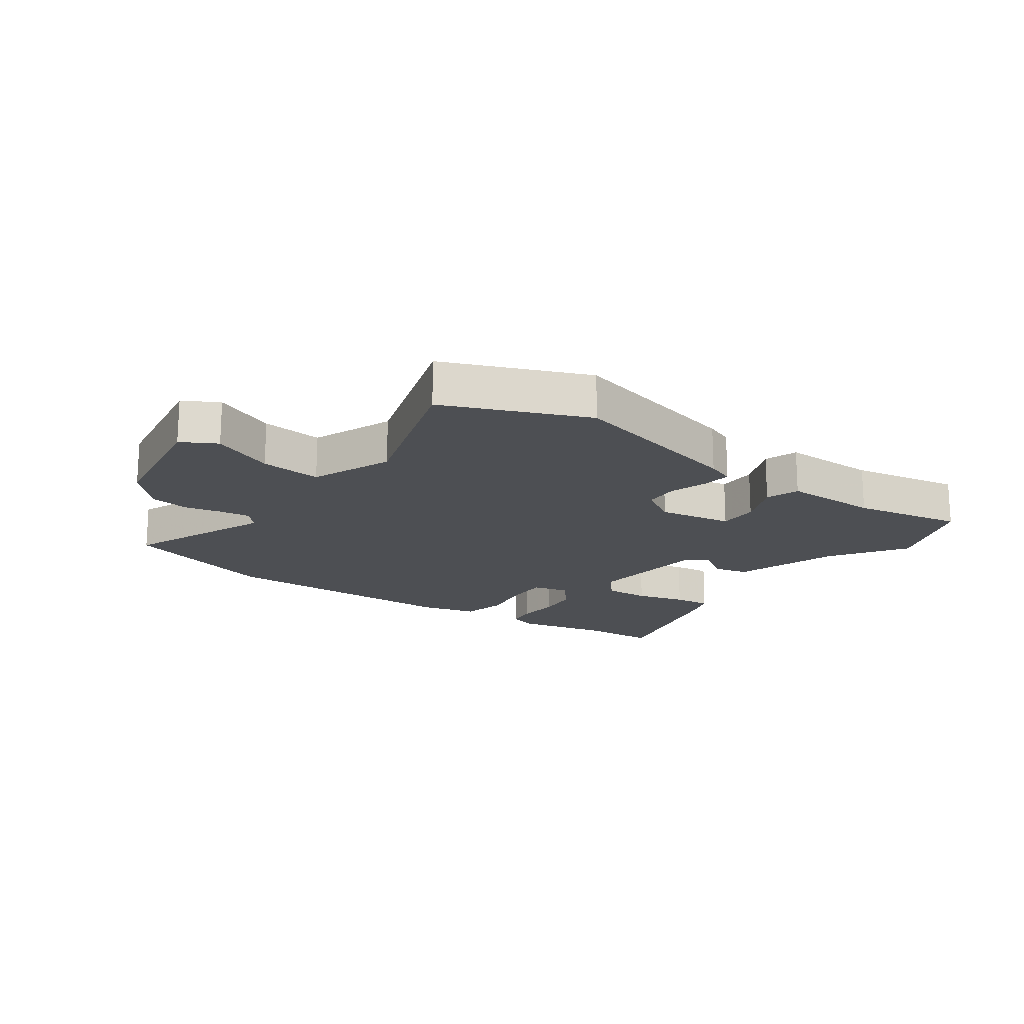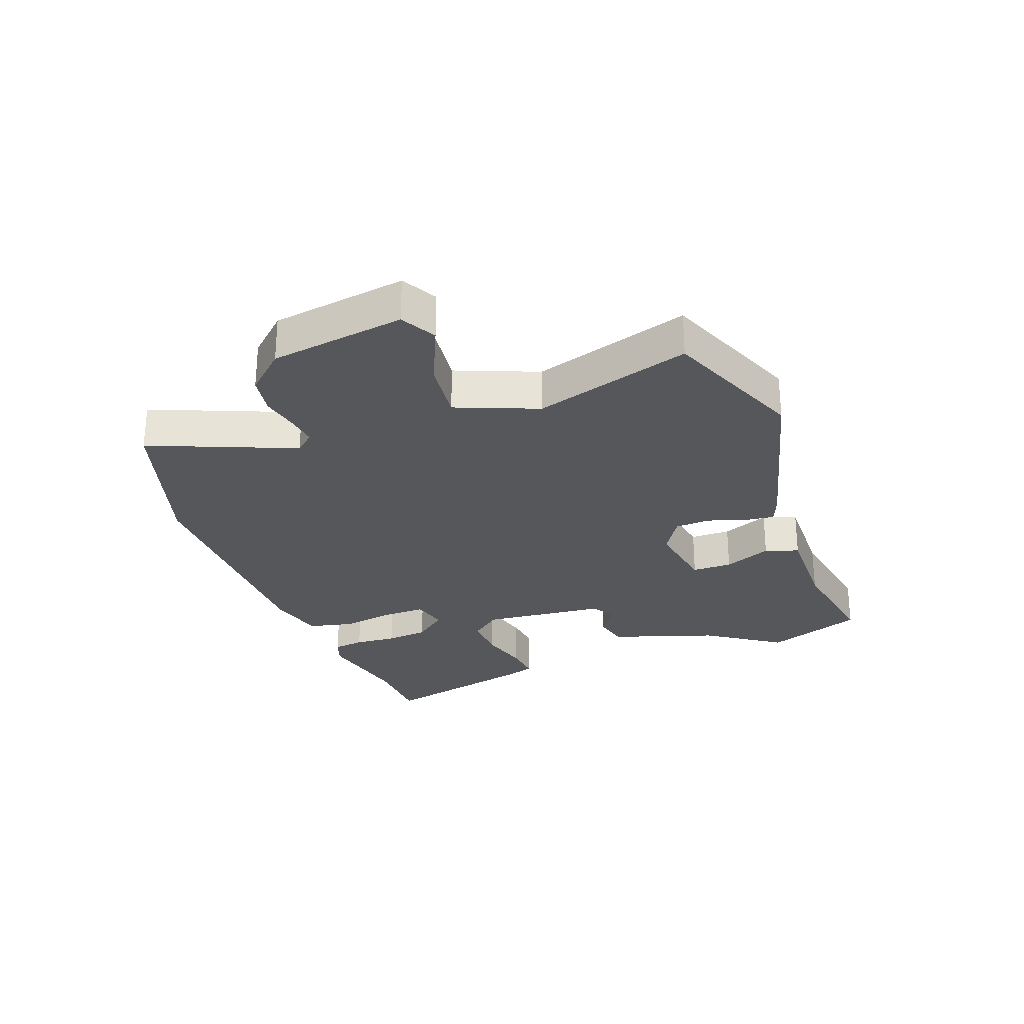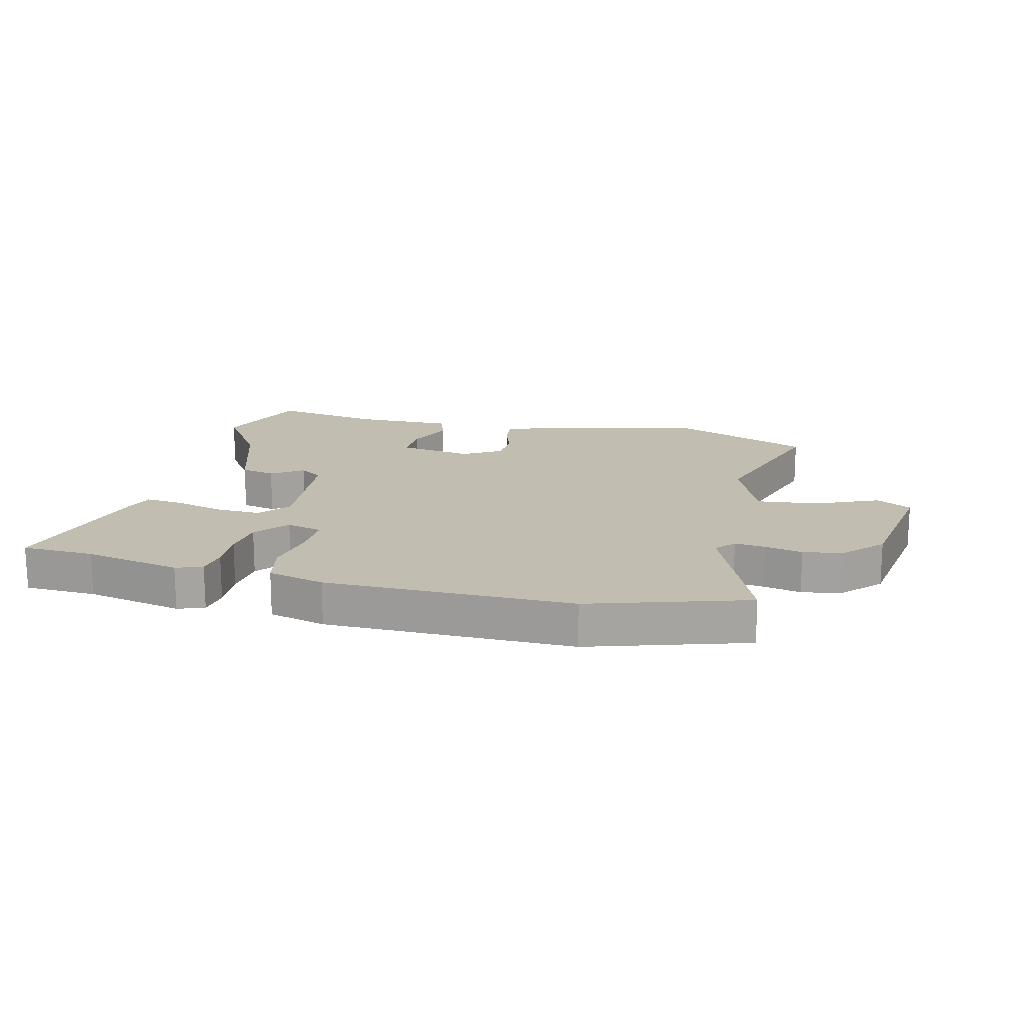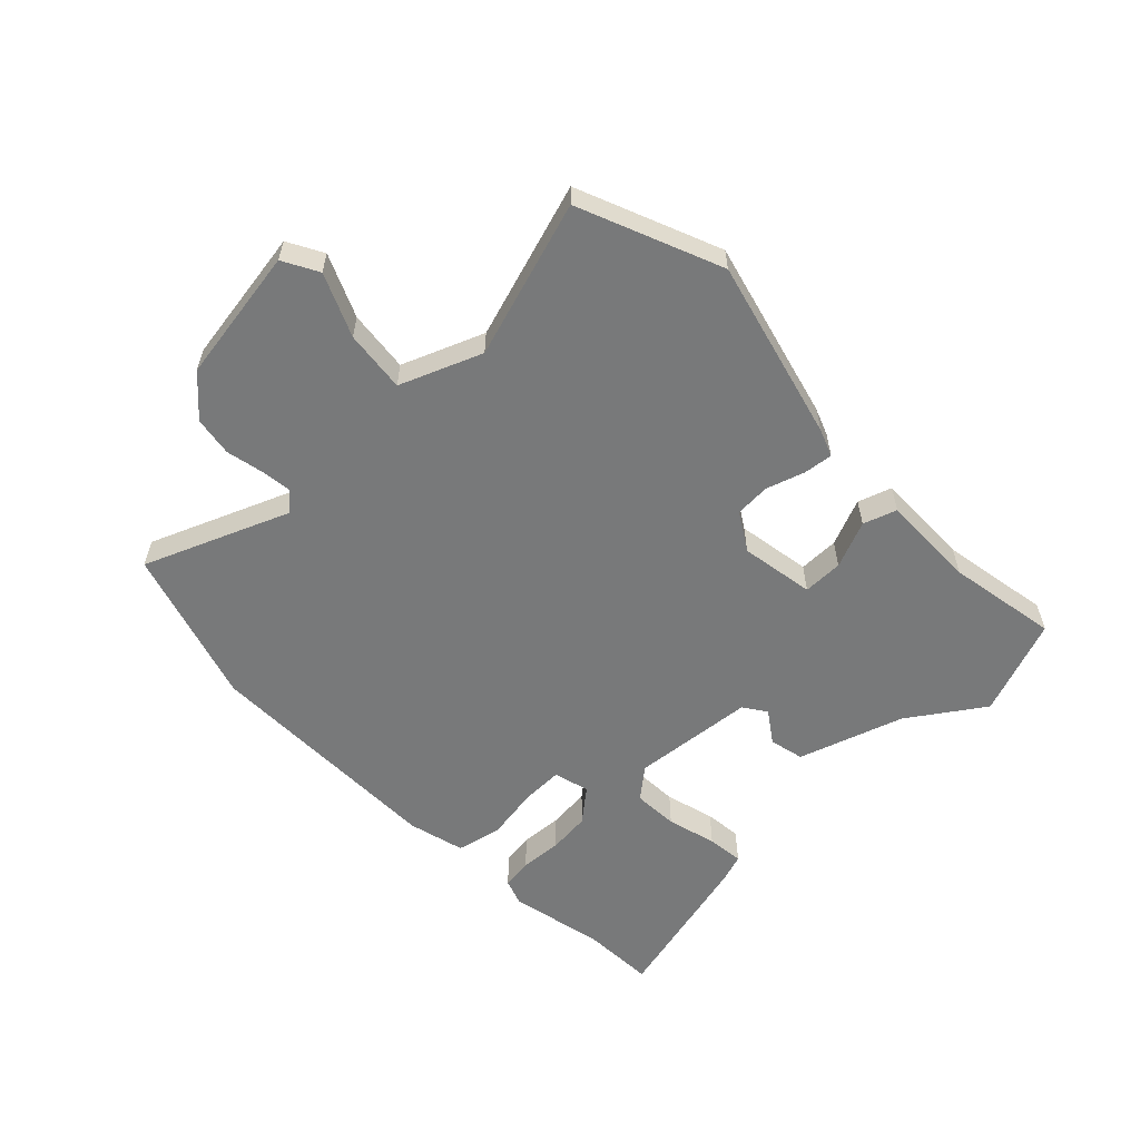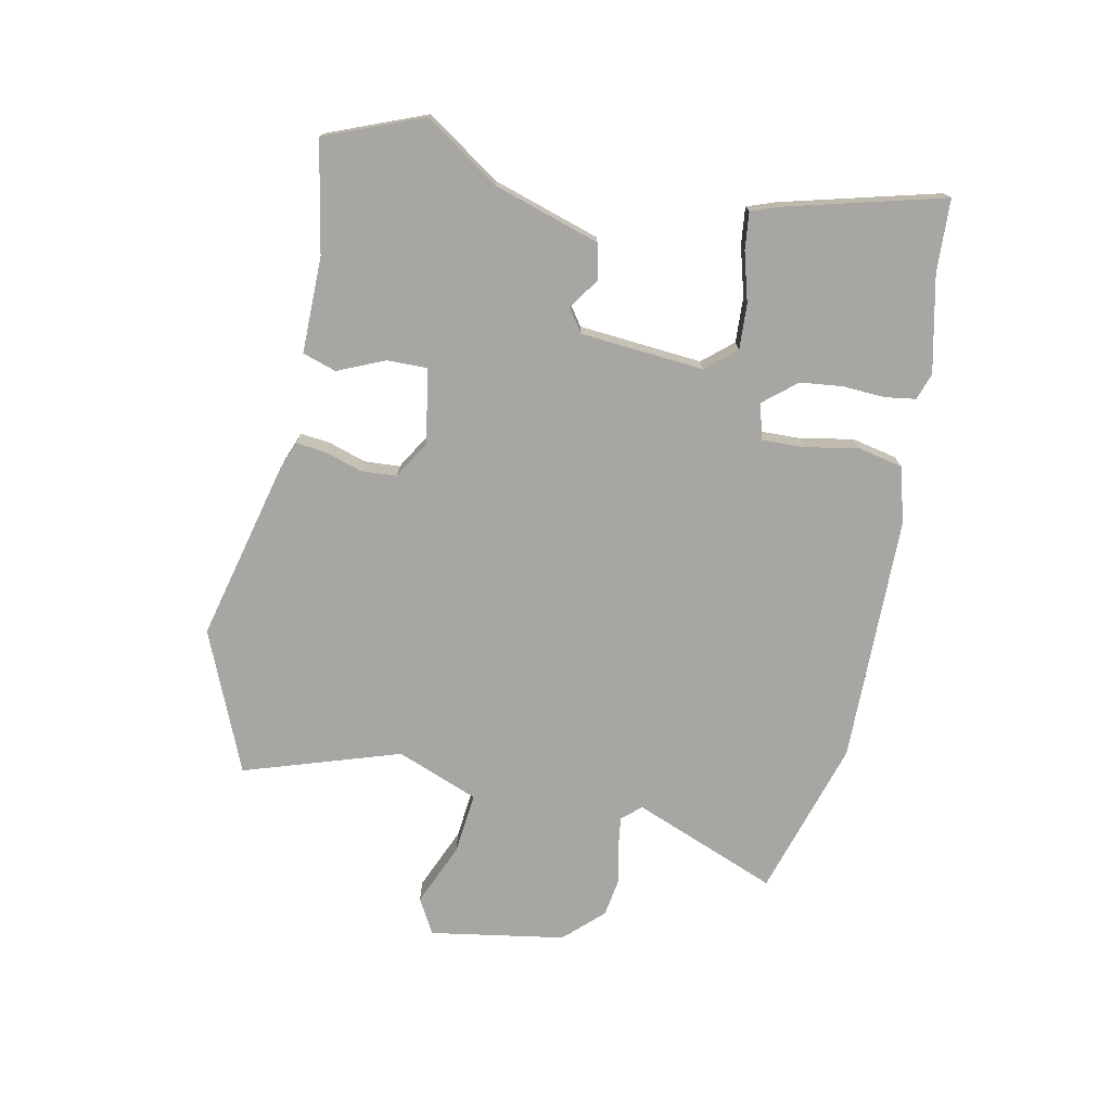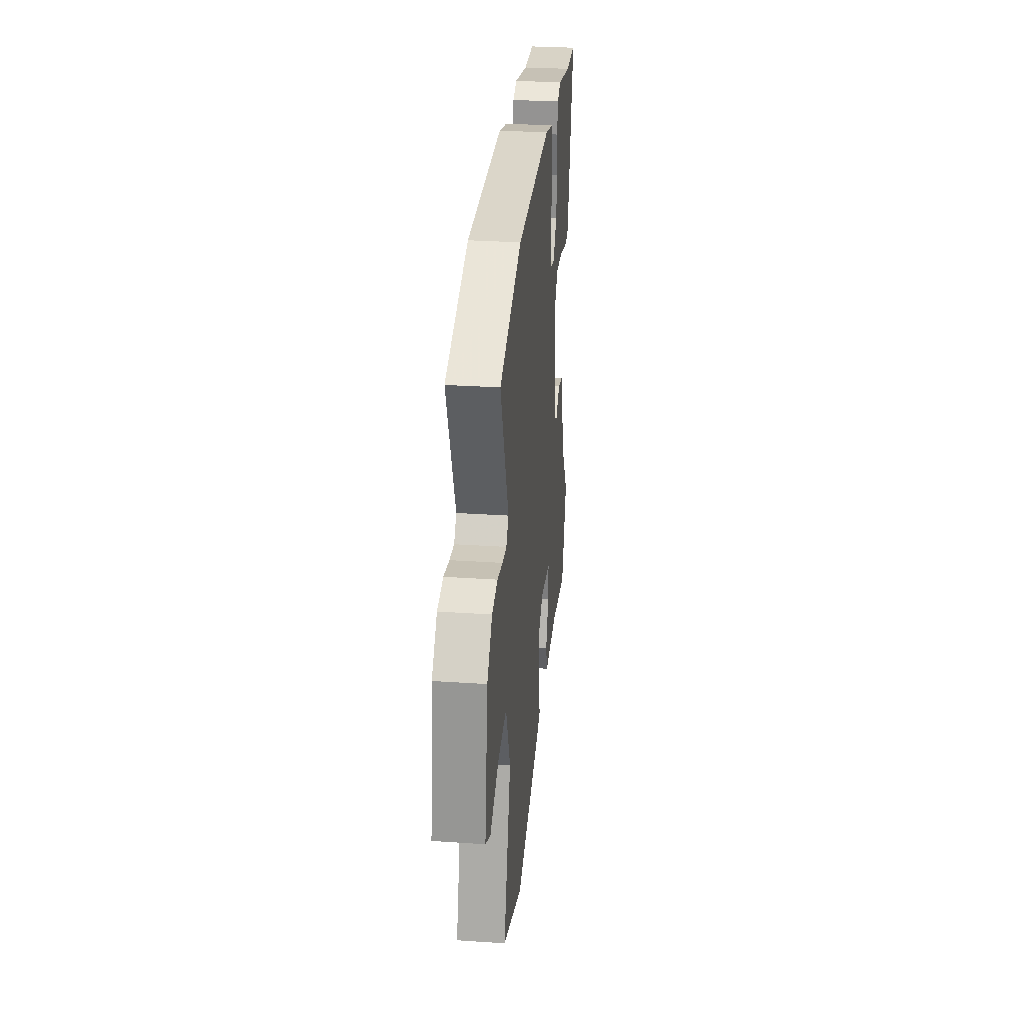
<metadata>
{"format":"obj","ext":"obj","renderer":"f3d","projection":"perspective","resolution":1024,"background":"white","views":[{"elev":-17.6,"azim":144.9,"up":"+Y"},{"elev":-27.4,"azim":110.4,"up":"+Y"},{"elev":16.9,"azim":14.0,"up":"+Y"},{"elev":-57.7,"azim":134.3,"up":"+Y"},{"elev":-74.3,"azim":-100.8,"up":"+Y"},{"elev":30.0,"azim":95.6,"up":"+Z"}]}
</metadata>
<code>
v -0.498 0.07 -0.505
v -0.56 0.07 -0.342
v -0.475 0.07 -0.218
v -0.417 0.07 -0.042
v -0.359 0.07 -0.029
v -0.307 0.07 -0.066
v -0.268 0.07 -0.04
v -0.248 0.07 0.166
v -0.29 0.07 0.217
v -0.366 0.07 0.214
v -0.449 0.07 0.192
v -0.511 0.07 0.186
v -0.527 0.07 0.233
v -0.592 0.07 0.497
v -0.471 0.07 0.501
v -0.309 0.07 0.534
v -0.265 0.07 0.518
v -0.258 0.07 0.466
v -0.263 0.07 0.396
v -0.256 0.07 0.325
v -0.211 0.07 0.27
v -0.151 0.07 0.285
v -0.152 0.07 0.355
v -0.167 0.07 0.446
v -0.15 0.07 0.521
v -0.055 0.07 0.545
v 0.358 0.07 0.545
v 0.62 0.07 0.462
v 0.521 0.07 0.221
v 0.549 0.07 0.189
v 0.6 0.07 0.195
v 0.663 0.07 0.208
v 0.729 0.07 0.197
v 0.789 0.07 0.132
v 0.823 0.07 -0.094
v 0.764 0.07 -0.126
v 0.66 0.07 -0.08
v 0.557 0.07 -0.068
v 0.502 0.07 -0.204
v 0.583 0.07 -0.466
v 0.346 0.07 -0.562
v 0.043 0.07 -0.483
v -0.003 0.07 -0.465
v 0.003 0.07 -0.416
v 0.024 0.07 -0.352
v 0.021 0.07 -0.293
v -0.042 0.07 -0.254
v -0.166 0.07 -0.274
v -0.166 0.07 -0.341
v -0.133 0.07 -0.42
v -0.152 0.07 -0.476
v -0.313 0.07 -0.473
v -0.498 0 -0.505
v -0.56 0 -0.342
v -0.475 0 -0.218
v -0.417 0 -0.042
v -0.359 0 -0.029
v -0.307 0 -0.066
v -0.268 0 -0.04
v -0.248 0 0.166
v -0.29 0 0.217
v -0.366 0 0.214
v -0.449 0 0.192
v -0.511 0 0.186
v -0.527 0 0.233
v -0.592 0 0.497
v -0.471 0 0.501
v -0.309 0 0.534
v -0.265 0 0.518
v -0.258 0 0.466
v -0.263 0 0.396
v -0.256 0 0.325
v -0.211 0 0.27
v -0.151 0 0.285
v -0.152 0 0.355
v -0.167 0 0.446
v -0.15 0 0.521
v -0.055 0 0.545
v 0.358 0 0.545
v 0.62 0 0.462
v 0.521 0 0.221
v 0.549 0 0.189
v 0.6 0 0.195
v 0.663 0 0.208
v 0.729 0 0.197
v 0.789 0 0.132
v 0.823 0 -0.094
v 0.764 0 -0.126
v 0.66 0 -0.08
v 0.557 0 -0.068
v 0.502 0 -0.204
v 0.583 0 -0.466
v 0.346 0 -0.562
v 0.043 0 -0.483
v -0.003 0 -0.465
v 0.003 0 -0.416
v 0.024 0 -0.352
v 0.021 0 -0.293
v -0.042 0 -0.254
v -0.166 0 -0.274
v -0.166 0 -0.341
v -0.133 0 -0.42
v -0.152 0 -0.476
v -0.313 0 -0.473
f 49 50 51 52
f 1 2 3
f 52 1 3
f 49 52 3
f 48 49 3
f 3 4 5
f 48 3 5
f 47 48 5
f 46 47 5
f 43 44 45
f 42 43 45
f 41 42 45
f 40 41 45
f 39 40 45
f 38 39 45 46
f 35 36 37
f 34 35 37
f 33 34 37
f 32 33 37
f 31 32 37
f 30 31 37 38
f 29 30 38 46
f 28 29 46
f 27 28 46
f 26 27 46
f 25 26 46
f 24 25 46
f 23 24 46
f 17 18 19
f 16 17 19
f 15 16 19
f 15 19 20
f 14 15 20
f 13 14 20
f 12 13 20
f 11 12 20
f 10 11 20
f 9 10 20 21
f 22 23 46
f 8 9 21 22
f 7 8 22 46
f 6 7 46
f 46 6 5
f 104 103 102 101
f 55 54 53
f 55 53 104
f 55 104 101
f 55 101 100
f 57 56 55
f 57 55 100
f 57 100 99
f 57 99 98
f 97 96 95
f 97 95 94
f 97 94 93
f 97 93 92
f 97 92 91
f 98 97 91 90
f 89 88 87
f 89 87 86
f 89 86 85
f 89 85 84
f 89 84 83
f 90 89 83 82
f 98 90 82 81
f 98 81 80
f 98 80 79
f 98 79 78
f 98 78 77
f 98 77 76
f 98 76 75
f 71 70 69
f 71 69 68
f 71 68 67
f 72 71 67
f 72 67 66
f 72 66 65
f 72 65 64
f 72 64 63
f 72 63 62
f 73 72 62 61
f 98 75 74
f 74 73 61 60
f 98 74 60 59
f 98 59 58
f 57 58 98
f 1 53 54 2
f 2 54 55 3
f 3 55 56 4
f 4 56 57 5
f 5 57 58 6
f 6 58 59 7
f 7 59 60 8
f 8 60 61 9
f 9 61 62 10
f 10 62 63 11
f 11 63 64 12
f 12 64 65 13
f 13 65 66 14
f 14 66 67 15
f 15 67 68 16
f 16 68 69 17
f 17 69 70 18
f 18 70 71 19
f 19 71 72 20
f 20 72 73 21
f 21 73 74 22
f 22 74 75 23
f 23 75 76 24
f 24 76 77 25
f 25 77 78 26
f 26 78 79 27
f 27 79 80 28
f 28 80 81 29
f 29 81 82 30
f 30 82 83 31
f 31 83 84 32
f 32 84 85 33
f 33 85 86 34
f 34 86 87 35
f 35 87 88 36
f 36 88 89 37
f 37 89 90 38
f 38 90 91 39
f 39 91 92 40
f 40 92 93 41
f 41 93 94 42
f 42 94 95 43
f 43 95 96 44
f 44 96 97 45
f 45 97 98 46
f 46 98 99 47
f 47 99 100 48
f 48 100 101 49
f 49 101 102 50
f 50 102 103 51
f 51 103 104 52
f 52 104 53 1

</code>
